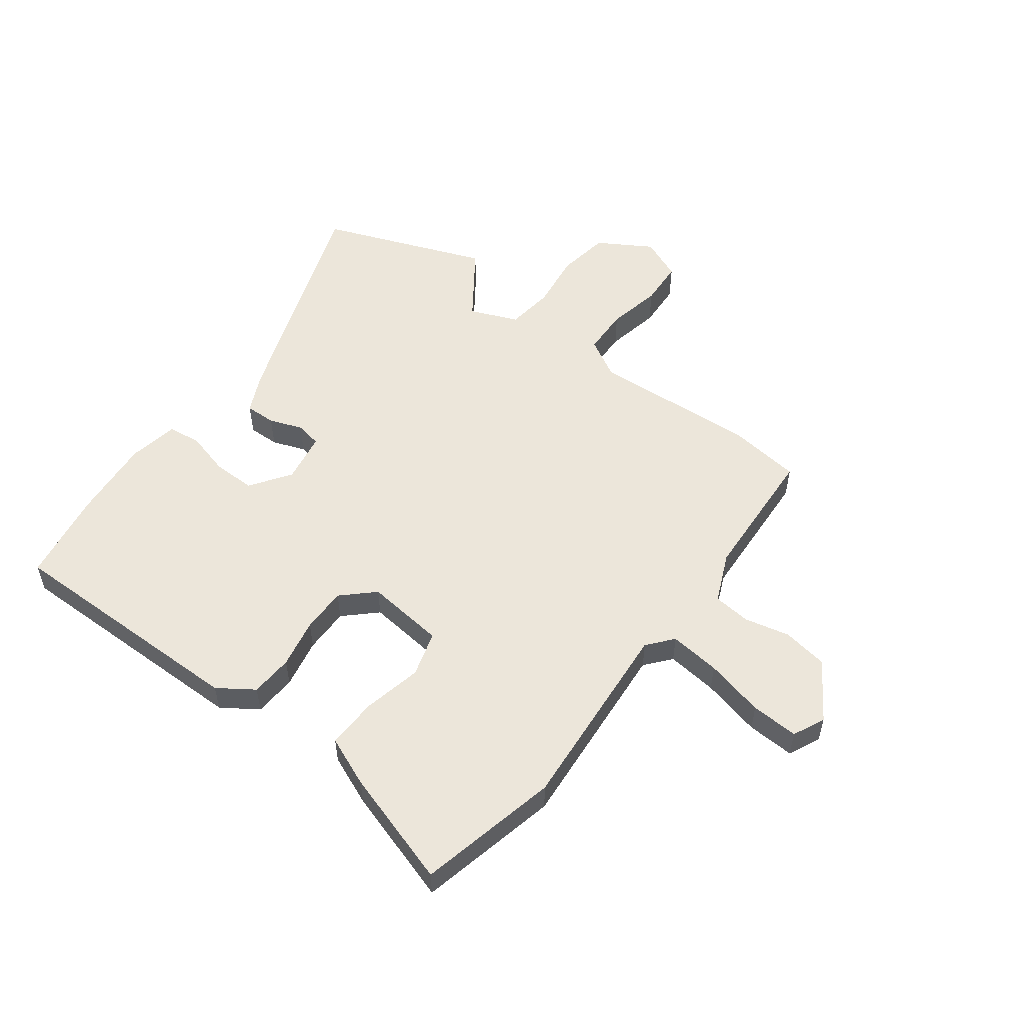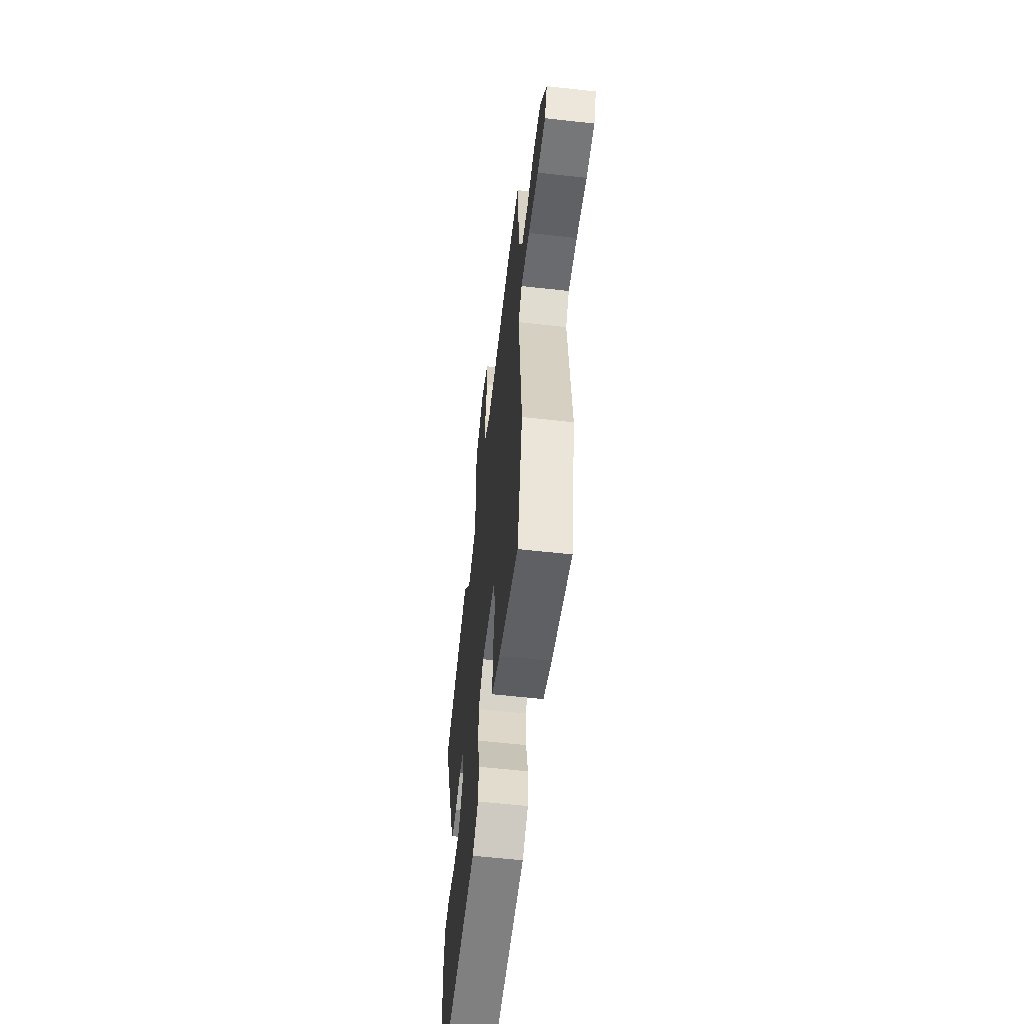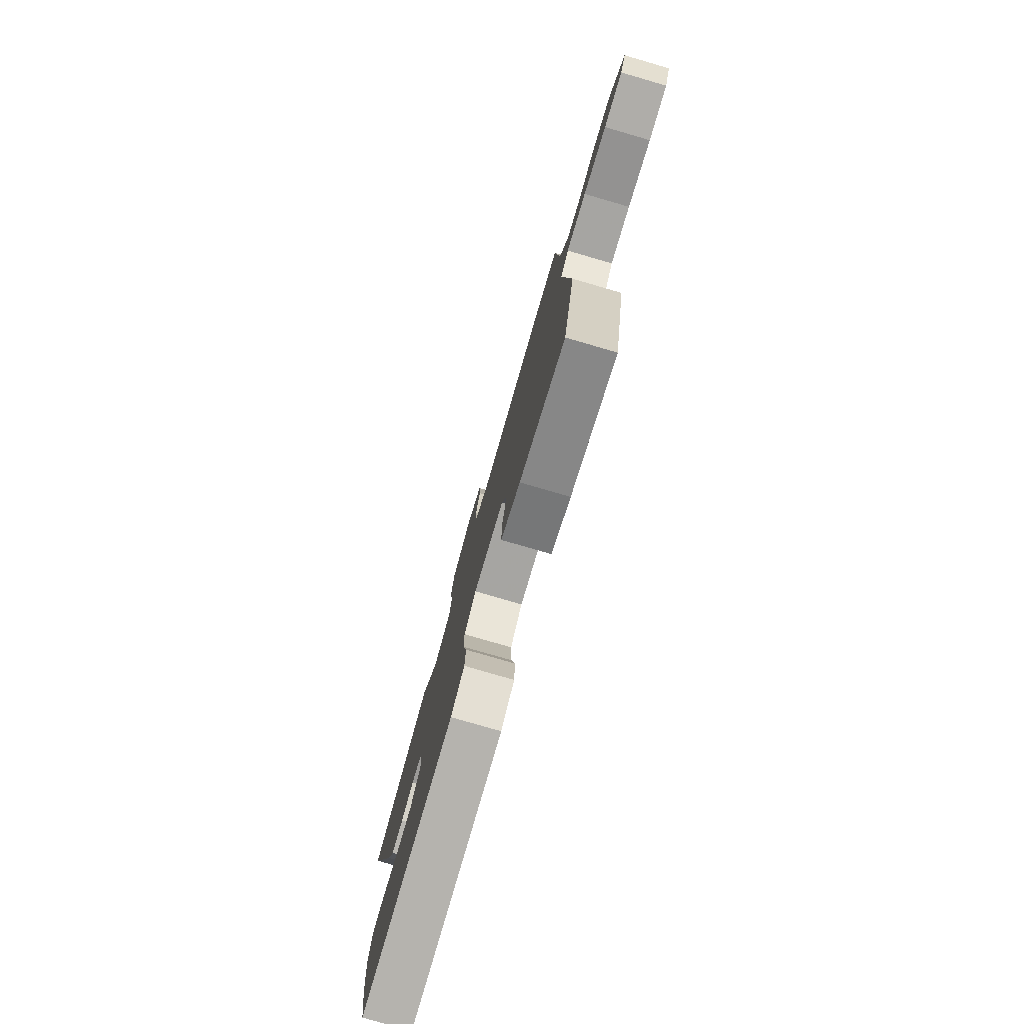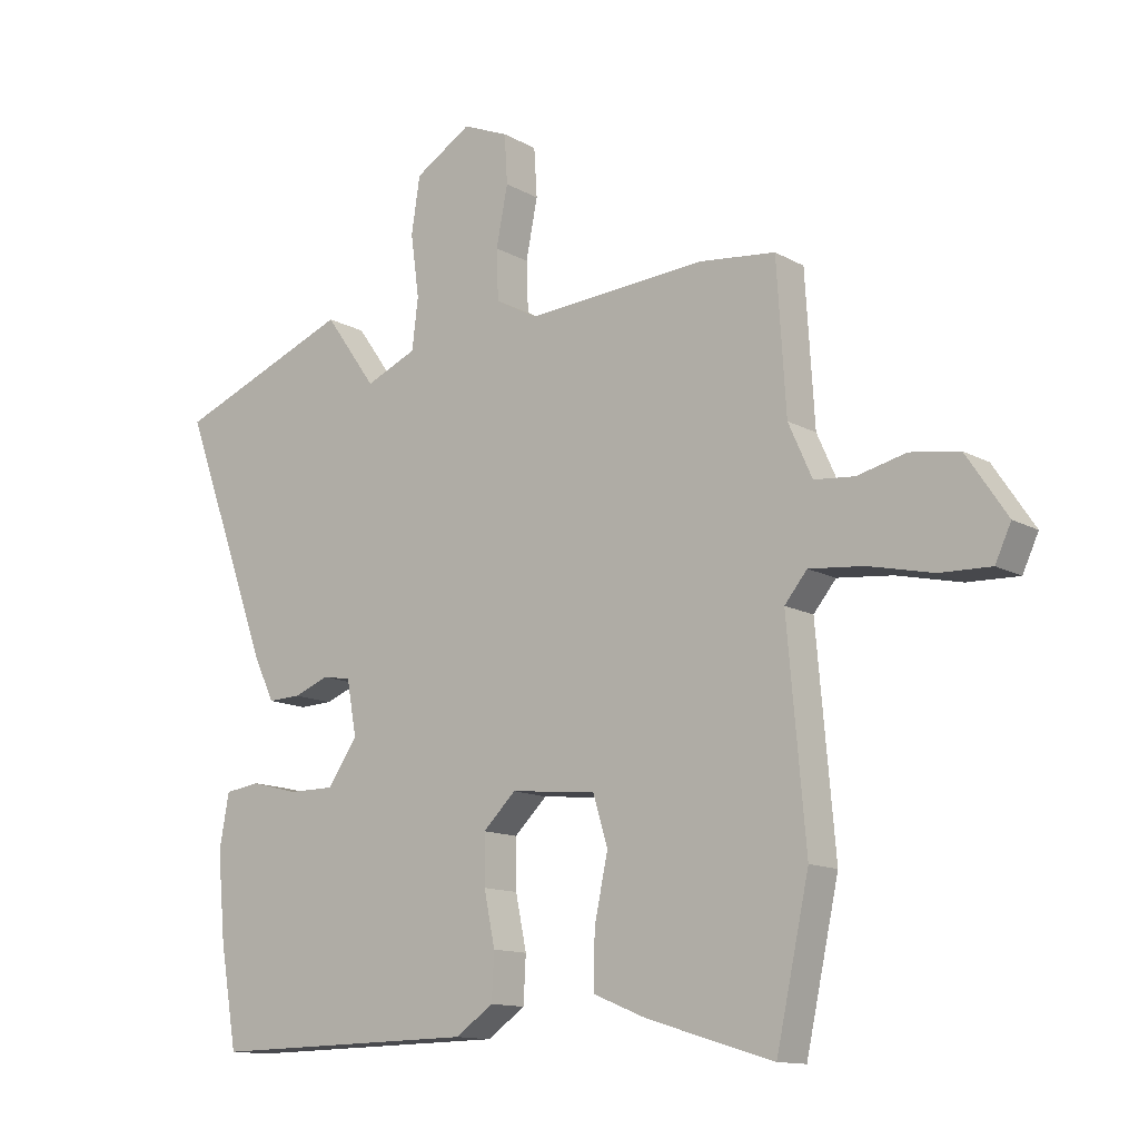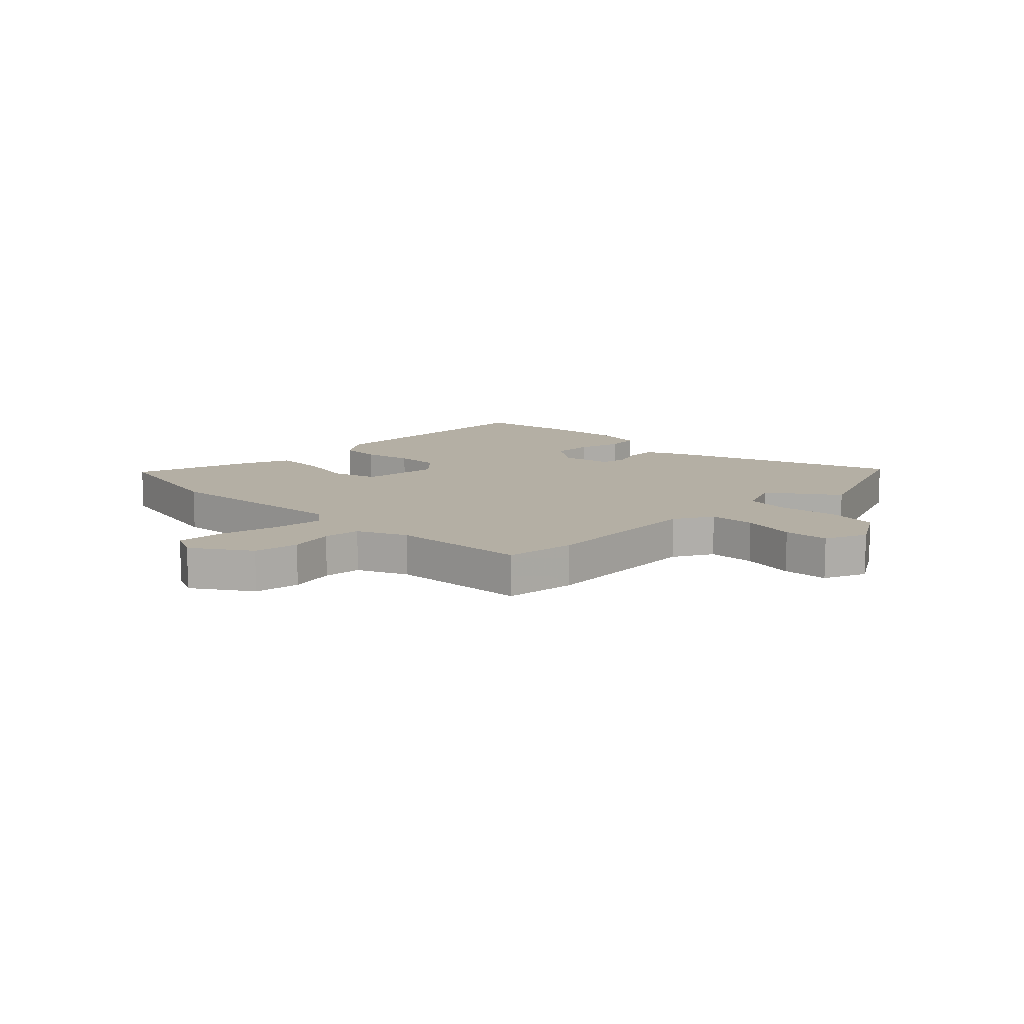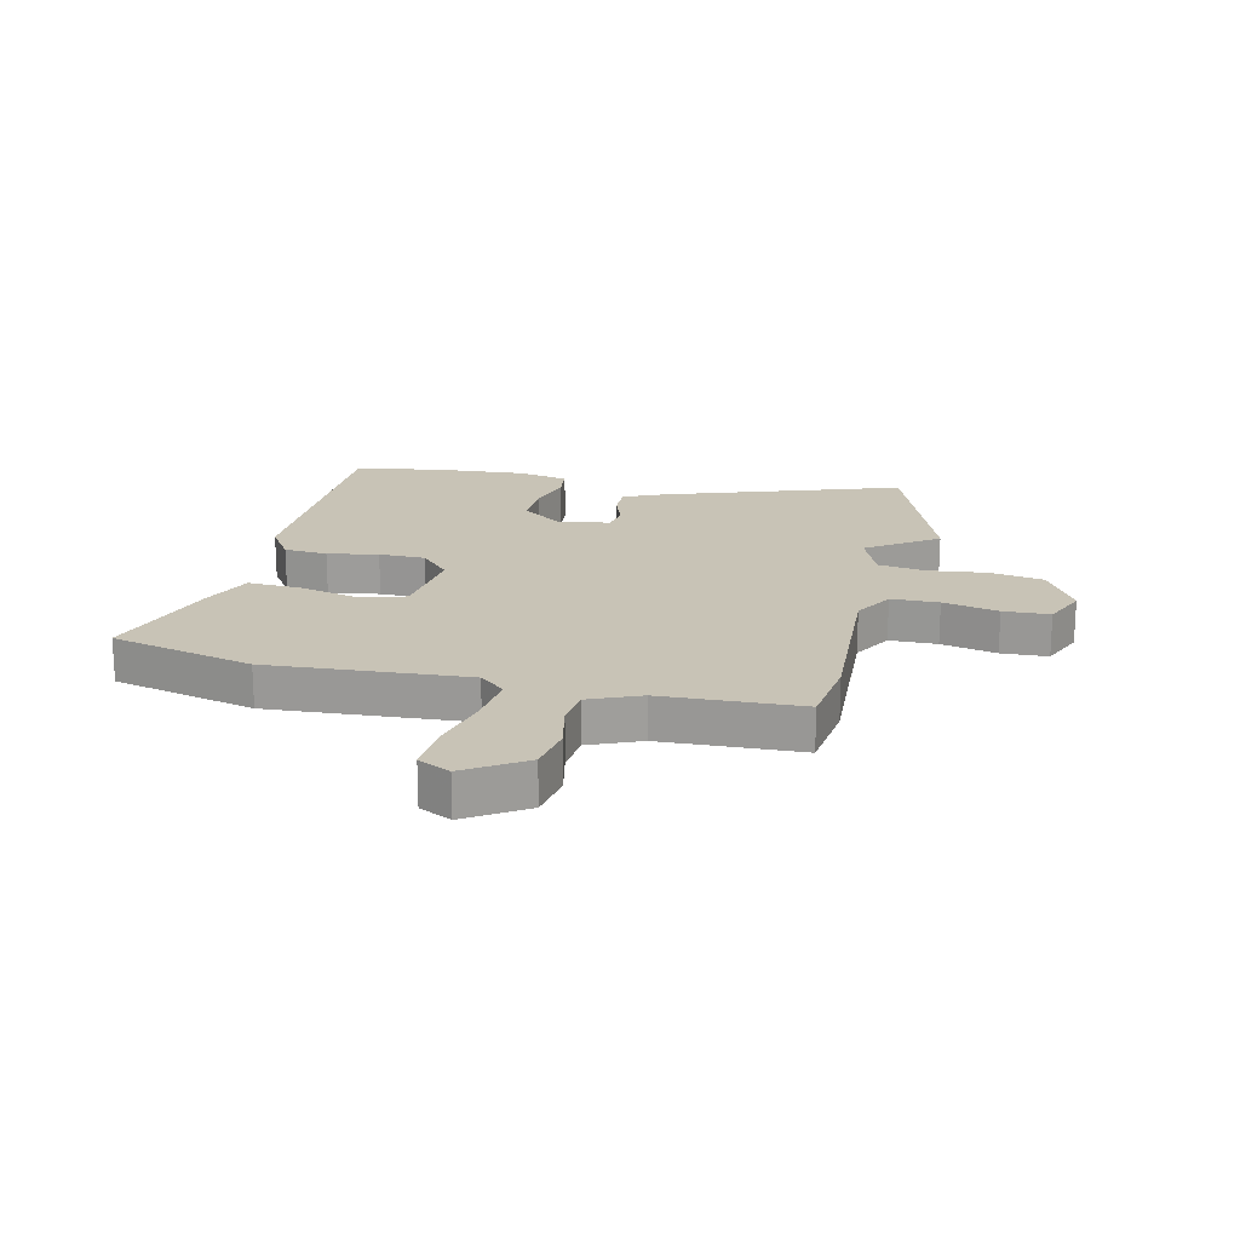
<metadata>
{"format":"obj","ext":"obj","renderer":"f3d","projection":"perspective","resolution":1024,"background":"white","views":[{"elev":54.3,"azim":-142.6,"up":"+Y"},{"elev":-59.1,"azim":-96.6,"up":"+Z"},{"elev":-79.3,"azim":-106.2,"up":"+Z"},{"elev":-12.8,"azim":-141.8,"up":"+Z"},{"elev":11.3,"azim":-44.9,"up":"+Y"},{"elev":19.5,"azim":-75.8,"up":"+Y"}]}
</metadata>
<code>
v -0.482 0.07 -0.584
v -0.536 0.07 -0.335
v -0.506 0.07 0.008
v -0.543 0.07 0.053
v -0.633 0.07 0.044
v -0.738 0.07 0.02
v -0.822 0.07 0.017
v -0.848 0.07 0.073
v -0.781 0.07 0.173
v -0.701 0.07 0.185
v -0.621 0.07 0.166
v -0.555 0.07 0.172
v -0.516 0.07 0.259
v -0.501 0.07 0.5
v -0.375 0.07 0.514
v -0.081 0.07 0.493
v -0.012 0.07 0.531
v -0.009 0.07 0.613
v -0.028 0.07 0.709
v -0.023 0.07 0.789
v 0.052 0.07 0.82
v 0.145 0.07 0.763
v 0.159 0.07 0.671
v 0.145 0.07 0.57
v 0.155 0.07 0.487
v 0.239 0.07 0.451
v 0.324 0.07 0.57
v 0.612 0.07 0.456
v 0.465 0.07 0.053
v 0.432 0.07 -0.016
v 0.378 0.07 -0.014
v 0.32 0.07 0.008
v 0.274 0.07 0
v 0.258 0.07 -0.089
v 0.307 0.07 -0.16
v 0.382 0.07 -0.16
v 0.46 0.07 -0.14
v 0.518 0.07 -0.148
v 0.534 0.07 -0.236
v 0.521 0.07 -0.377
v 0.493 0.07 -0.541
v 0.054 0.07 -0.534
v -0.008 0.07 -0.491
v -0.012 0.07 -0.416
v 0.006 0.07 -0.329
v 0.007 0.07 -0.249
v -0.047 0.07 -0.197
v -0.187 0.07 -0.211
v -0.211 0.07 -0.291
v -0.189 0.07 -0.395
v -0.187 0.07 -0.485
v -0.275 0.07 -0.521
v -0.482 0 -0.584
v -0.536 0 -0.335
v -0.506 0 0.008
v -0.543 0 0.053
v -0.633 0 0.044
v -0.738 0 0.02
v -0.822 0 0.017
v -0.848 0 0.073
v -0.781 0 0.173
v -0.701 0 0.185
v -0.621 0 0.166
v -0.555 0 0.172
v -0.516 0 0.259
v -0.501 0 0.5
v -0.375 0 0.514
v -0.081 0 0.493
v -0.012 0 0.531
v -0.009 0 0.613
v -0.028 0 0.709
v -0.023 0 0.789
v 0.052 0 0.82
v 0.145 0 0.763
v 0.159 0 0.671
v 0.145 0 0.57
v 0.155 0 0.487
v 0.239 0 0.451
v 0.324 0 0.57
v 0.612 0 0.456
v 0.465 0 0.053
v 0.432 0 -0.016
v 0.378 0 -0.014
v 0.32 0 0.008
v 0.274 0 0
v 0.258 0 -0.089
v 0.307 0 -0.16
v 0.382 0 -0.16
v 0.46 0 -0.14
v 0.518 0 -0.148
v 0.534 0 -0.236
v 0.521 0 -0.377
v 0.493 0 -0.541
v 0.054 0 -0.534
v -0.008 0 -0.491
v -0.012 0 -0.416
v 0.006 0 -0.329
v 0.007 0 -0.249
v -0.047 0 -0.197
v -0.187 0 -0.211
v -0.211 0 -0.291
v -0.189 0 -0.395
v -0.187 0 -0.485
v -0.275 0 -0.521
f 1 2 3
f 52 1 3
f 51 52 3
f 50 51 3
f 49 50 3
f 48 49 3 4
f 47 48 4
f 43 44 45
f 42 43 45
f 41 42 45
f 40 41 45
f 39 40 45
f 38 39 45
f 37 38 45
f 36 37 45
f 35 36 45 46
f 34 35 46 47
f 30 31 32
f 29 30 32
f 28 29 32
f 27 28 32
f 26 27 32
f 25 26 32 33
f 22 23 24
f 21 22 24
f 20 21 24
f 19 20 24
f 18 19 24
f 17 18 24 25
f 34 47 4
f 33 34 4
f 25 33 4
f 17 25 4
f 16 17 4
f 9 10 11
f 8 9 11
f 7 8 11
f 6 7 11
f 5 6 11
f 5 11 12
f 4 5 12
f 16 4 12 13
f 13 14 15 16
f 55 54 53
f 55 53 104
f 55 104 103
f 55 103 102
f 55 102 101
f 56 55 101 100
f 56 100 99
f 97 96 95
f 97 95 94
f 97 94 93
f 97 93 92
f 97 92 91
f 97 91 90
f 97 90 89
f 97 89 88
f 98 97 88 87
f 99 98 87 86
f 84 83 82
f 84 82 81
f 84 81 80
f 84 80 79
f 84 79 78
f 85 84 78 77
f 76 75 74
f 76 74 73
f 76 73 72
f 76 72 71
f 76 71 70
f 77 76 70 69
f 56 99 86
f 56 86 85
f 56 85 77
f 56 77 69
f 56 69 68
f 63 62 61
f 63 61 60
f 63 60 59
f 63 59 58
f 63 58 57
f 64 63 57
f 64 57 56
f 65 64 56 68
f 68 67 66 65
f 1 53 54 2
f 2 54 55 3
f 3 55 56 4
f 4 56 57 5
f 5 57 58 6
f 6 58 59 7
f 7 59 60 8
f 8 60 61 9
f 9 61 62 10
f 10 62 63 11
f 11 63 64 12
f 12 64 65 13
f 13 65 66 14
f 14 66 67 15
f 15 67 68 16
f 16 68 69 17
f 17 69 70 18
f 18 70 71 19
f 19 71 72 20
f 20 72 73 21
f 21 73 74 22
f 22 74 75 23
f 23 75 76 24
f 24 76 77 25
f 25 77 78 26
f 26 78 79 27
f 27 79 80 28
f 28 80 81 29
f 29 81 82 30
f 30 82 83 31
f 31 83 84 32
f 32 84 85 33
f 33 85 86 34
f 34 86 87 35
f 35 87 88 36
f 36 88 89 37
f 37 89 90 38
f 38 90 91 39
f 39 91 92 40
f 40 92 93 41
f 41 93 94 42
f 42 94 95 43
f 43 95 96 44
f 44 96 97 45
f 45 97 98 46
f 46 98 99 47
f 47 99 100 48
f 48 100 101 49
f 49 101 102 50
f 50 102 103 51
f 51 103 104 52
f 52 104 53 1

</code>
